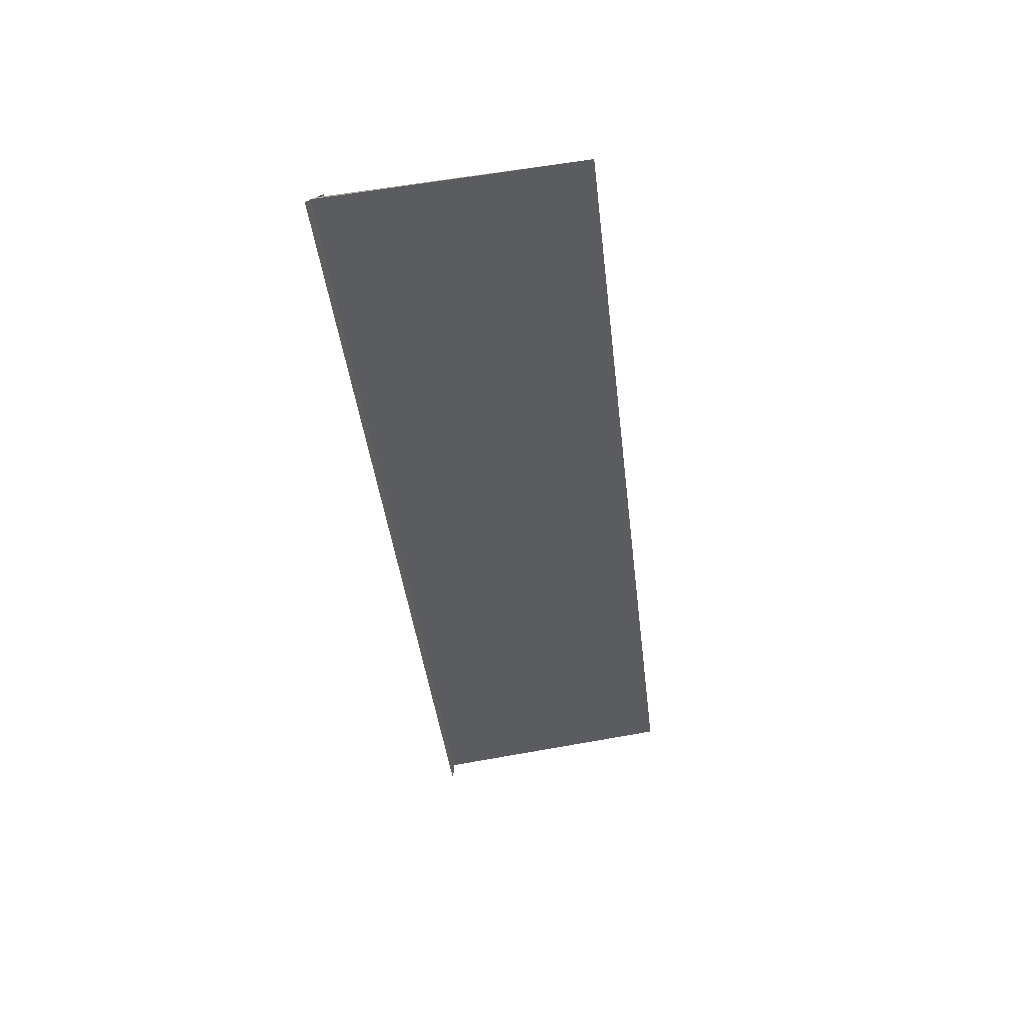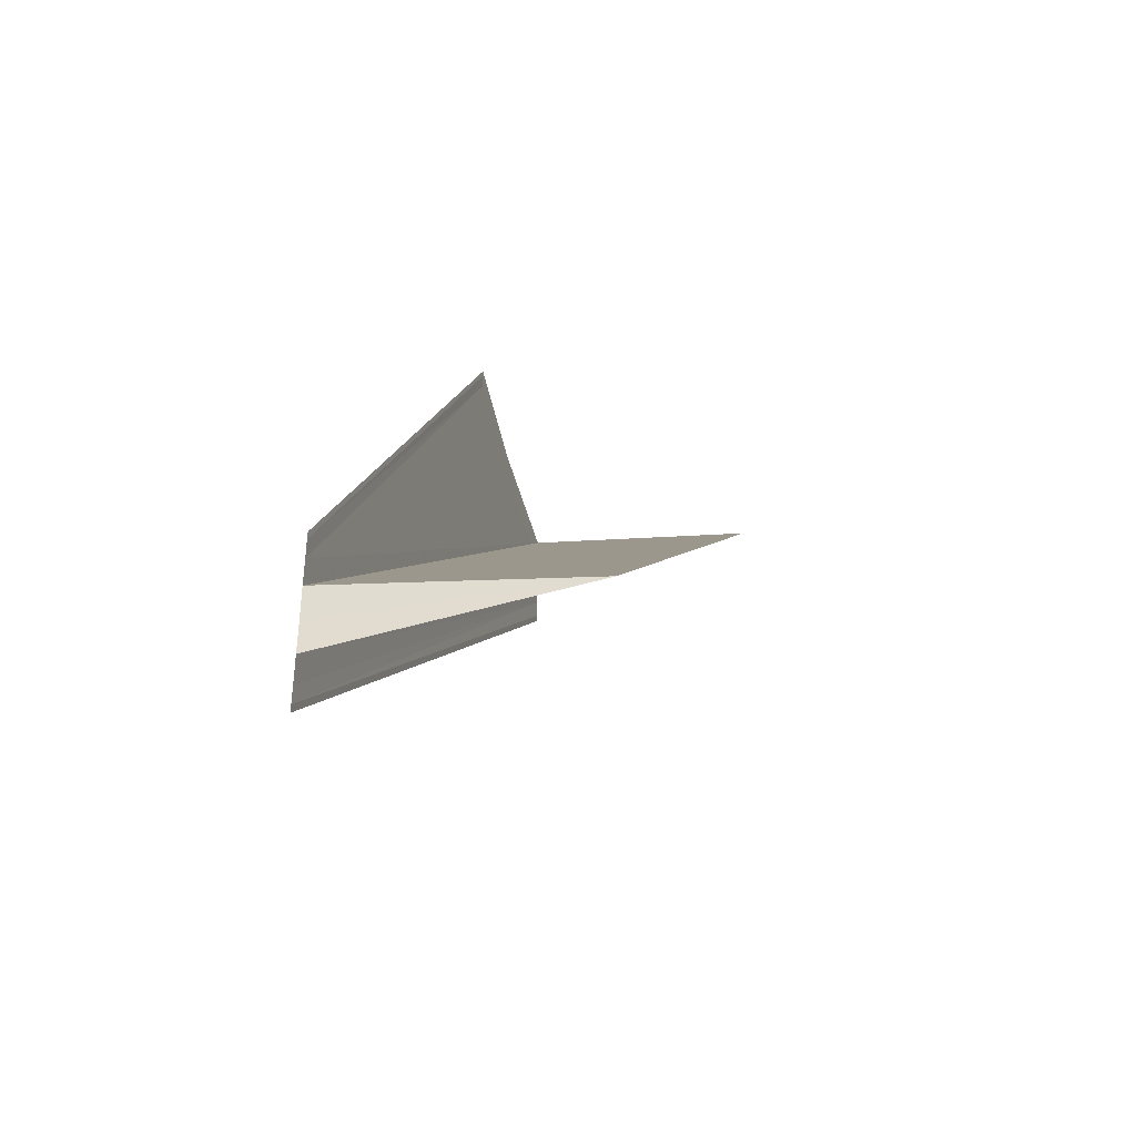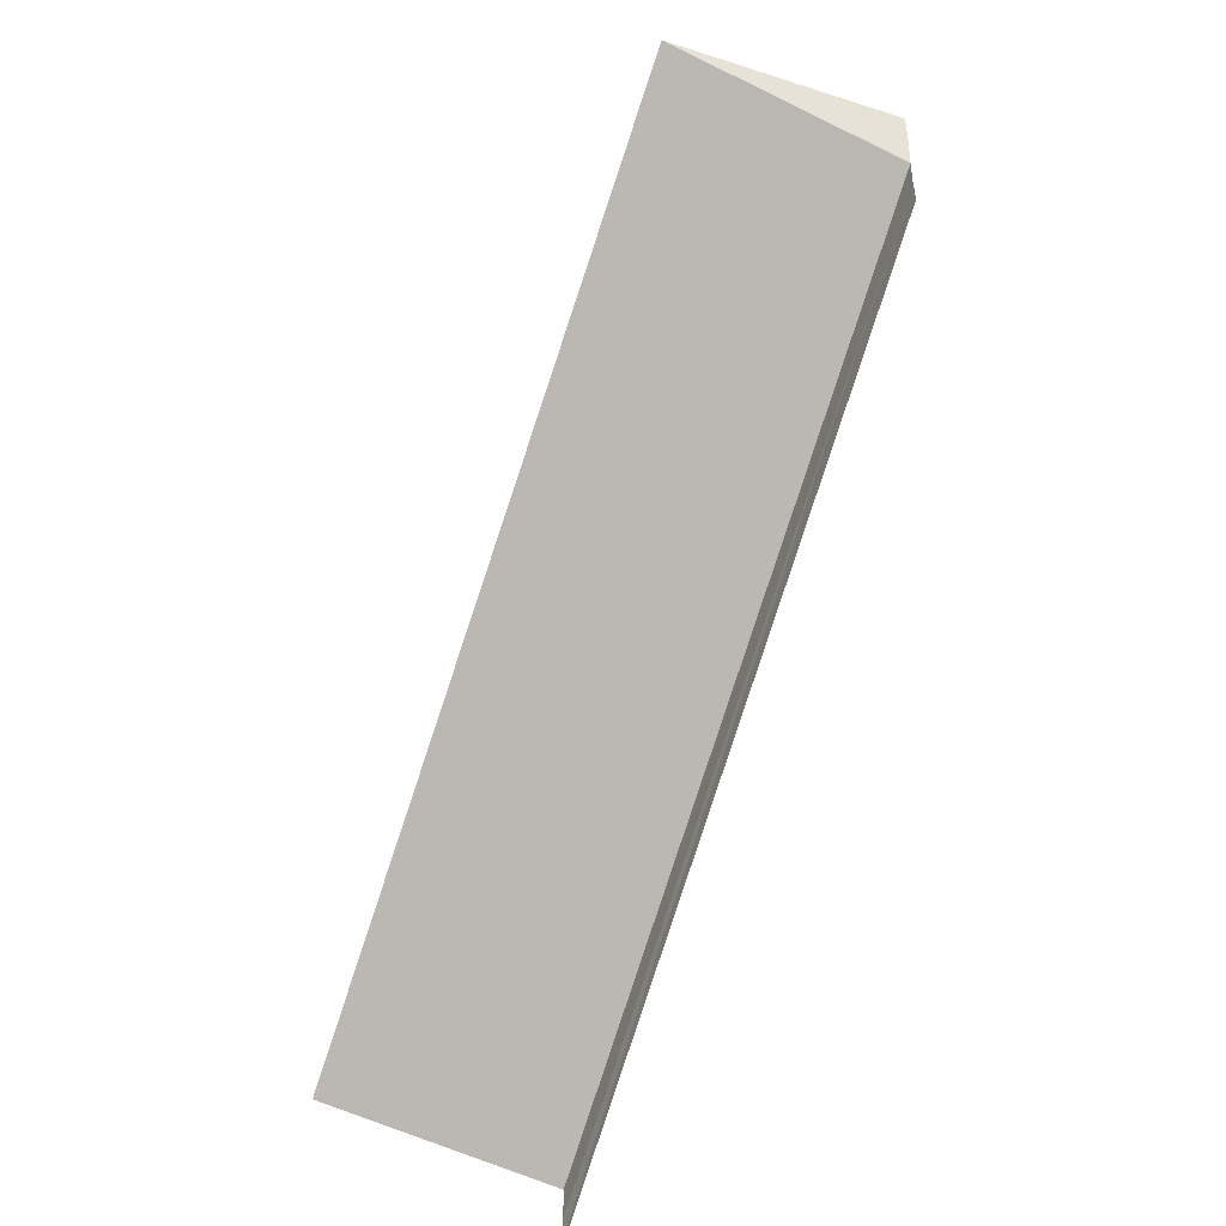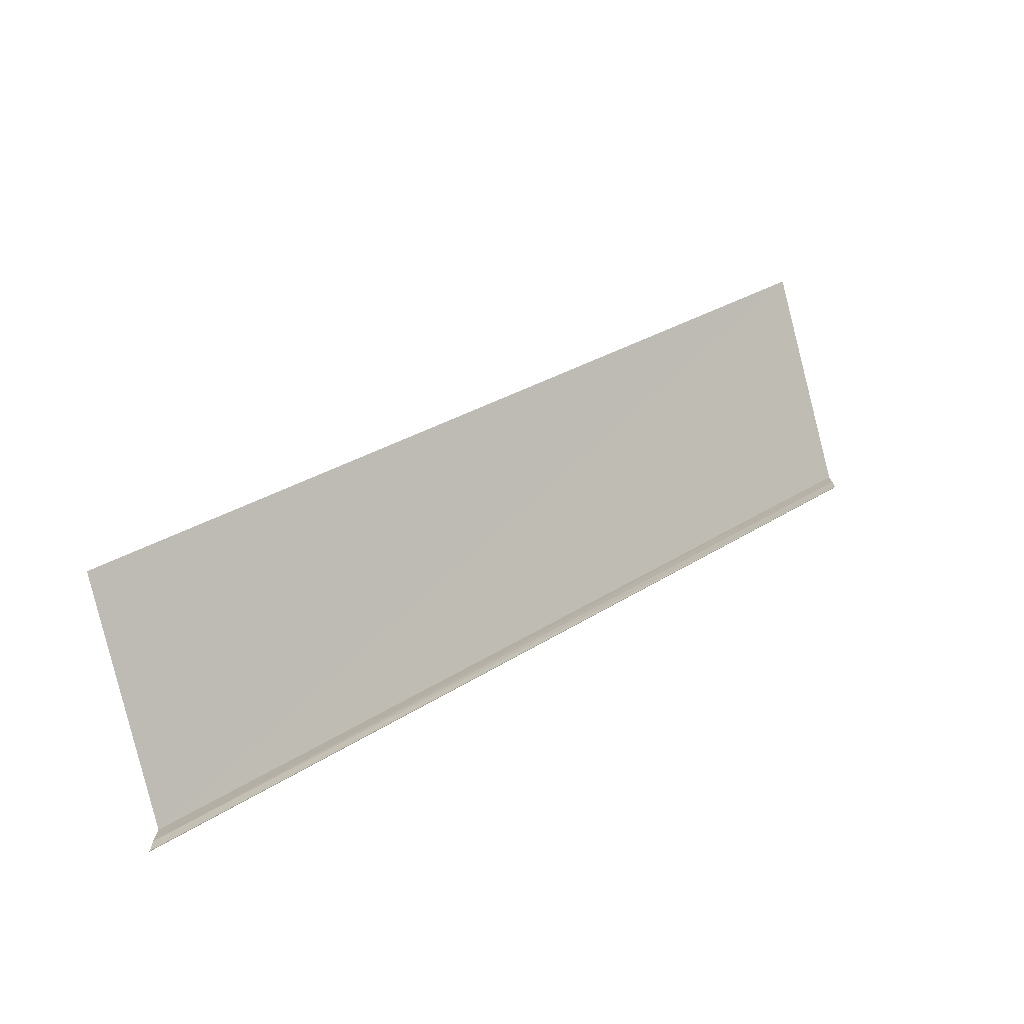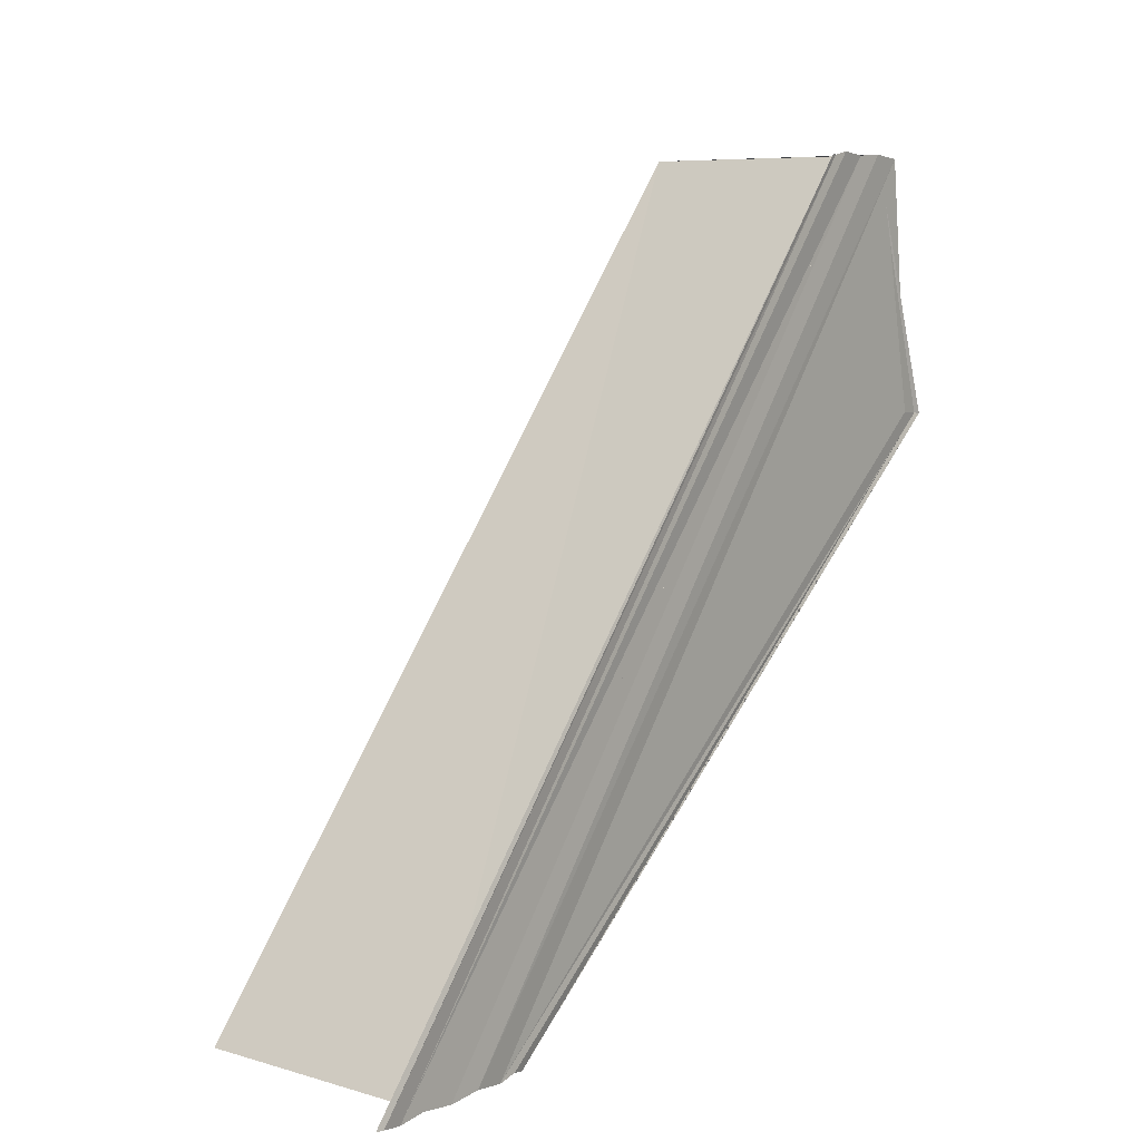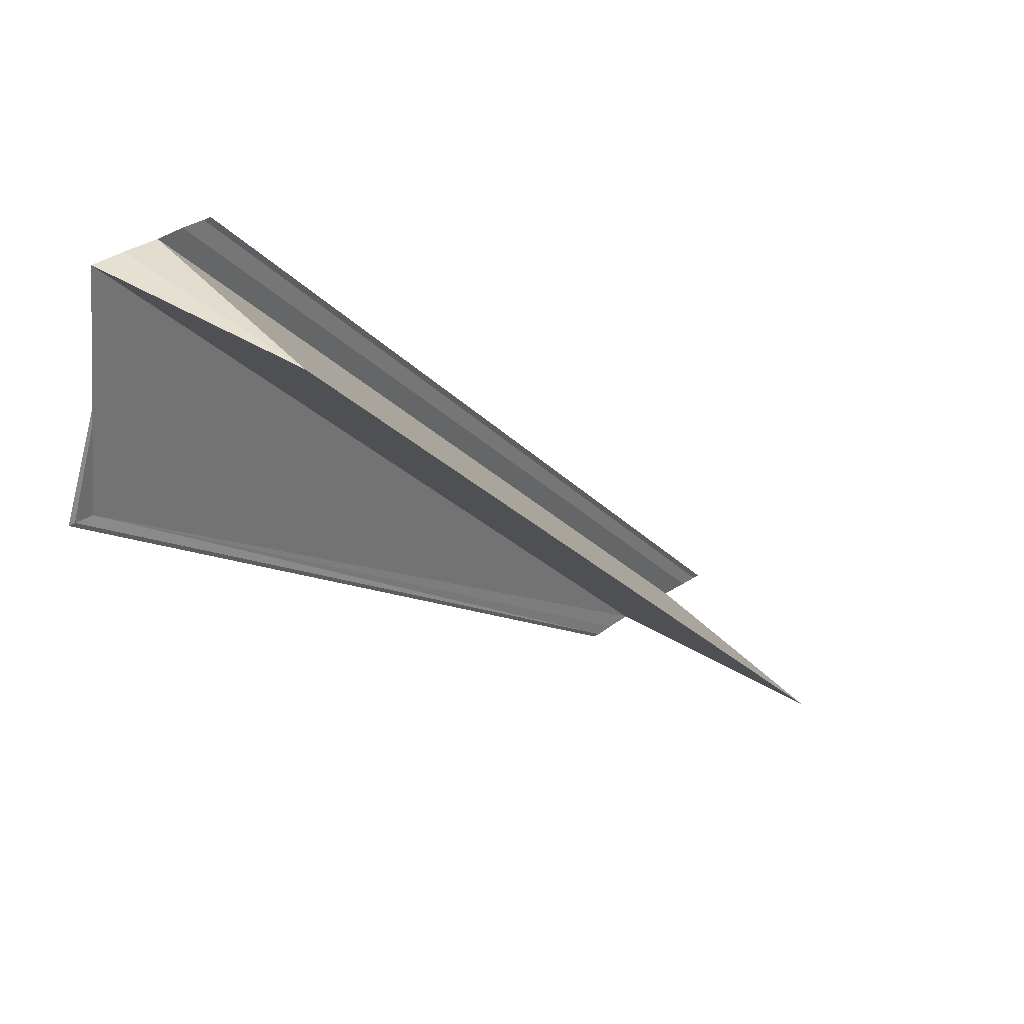
<metadata>
{"format":"obj","ext":"obj","renderer":"f3d","projection":"perspective","resolution":1024,"background":"white","views":[{"elev":-78.8,"azim":7.9,"up":"+Z"},{"elev":-39.5,"azim":13.2,"up":"+Z"},{"elev":-42.1,"azim":154.9,"up":"+Z"},{"elev":-75.5,"azim":104.1,"up":"+Z"},{"elev":6.7,"azim":-144.3,"up":"+Y"},{"elev":36.7,"azim":48.2,"up":"+Y"}]}
</metadata>
<code>
o 18781
v 2166 1870 12.43
v 2166 1870 12.43
v 2166 1870 12.4
v 2166 1870 12.43
v 2166 1870 12.4
v 2166 1870 12.43
v 2166 1870 12.43
v 2166 1870 12.4
v 2166 1870 12.43
v 2166 1870 12.4
v 2166 1870 12.43
v 2166 1870 12.4
v 2166 1870 12.4
v 2166 1870 12.43
v 2166 1870 12.43
v 2166 1870 12.4
v 2166 1870 12.4
v 2166 1870 12.43
v 2166 1870 12.43
v 2166 1870 12.43
v 2166 1870 12.43
v 2166 1870 12.43
v 2166 1870 12.43
v 2166 1870 12.4
v 2166 1870 12.4
v 2166 1870 12.43
v 2166 1870 12.43
v 2166 1870 12.43
v 2166 1870 12.4
v 2166 1870 12.43
v 2166 1870 12.43
v 2166 1870 12.43
v 2166 1870 12.43
v 2166 1870 12.43
v 2166 1870 12.43
v 2166 1870 12.43
v 2166 1870 12.41
v 2166 1870 12.41
v 2166 1870 12.4
v 2166 1870 12.43
v 2166 1870 12.41
v 2166 1870 12.43
v 2166 1870 12.43
v 2166 1870 12.43
v 2166 1870 12.43
v 2166 1870 12.43
v 2166 1870 12.43
v 2166 1870 12.4
v 2166 1870 12.43
v 2166 1870 12.4
v 2166 1870 12.43
v 2166 1870 12.43
v 2166 1870 12.43
v 2166 1870 12.4
v 2166 1870 12.41
v 2166 1870 12.4
v 2166 1870 12.43
v 2166 1870 12.43
v 2166 1870 12.43
v 2166 1870 12.41
v 2166 1870 12.43
v 2166 1870 12.41
v 2166 1870 12.4
v 2166 1870 12.4
v 2166 1870 12.4
f 1 2 3
f 4 2 5
f 4 6 5
f 7 6 8
f 8 9 10
f 5 9 10
f 5 11 12
f 13 11 12
f 1 14 15
f 16 15 17
f 18 19 16
f 20 21 16
f 22 21 20
f 16 23 24
f 25 23 24
f 26 19 25
f 26 27 25
f 25 28 29
f 22 30 31
f 32 33 31
f 32 34 35
f 32 34 36
f 37 30 38
f 39 30 38
f 37 40 41
f 42 43 37
f 42 44 37
f 45 44 39
f 45 1 39
f 1 44 46
f 39 47 13
f 13 48 39
f 48 49 50
f 1 51 52
f 53 51 54
f 55 49 56
f 57 51 55
f 57 58 55
f 59 58 60
f 55 61 62
f 60 61 62
f 63 64 65

</code>
